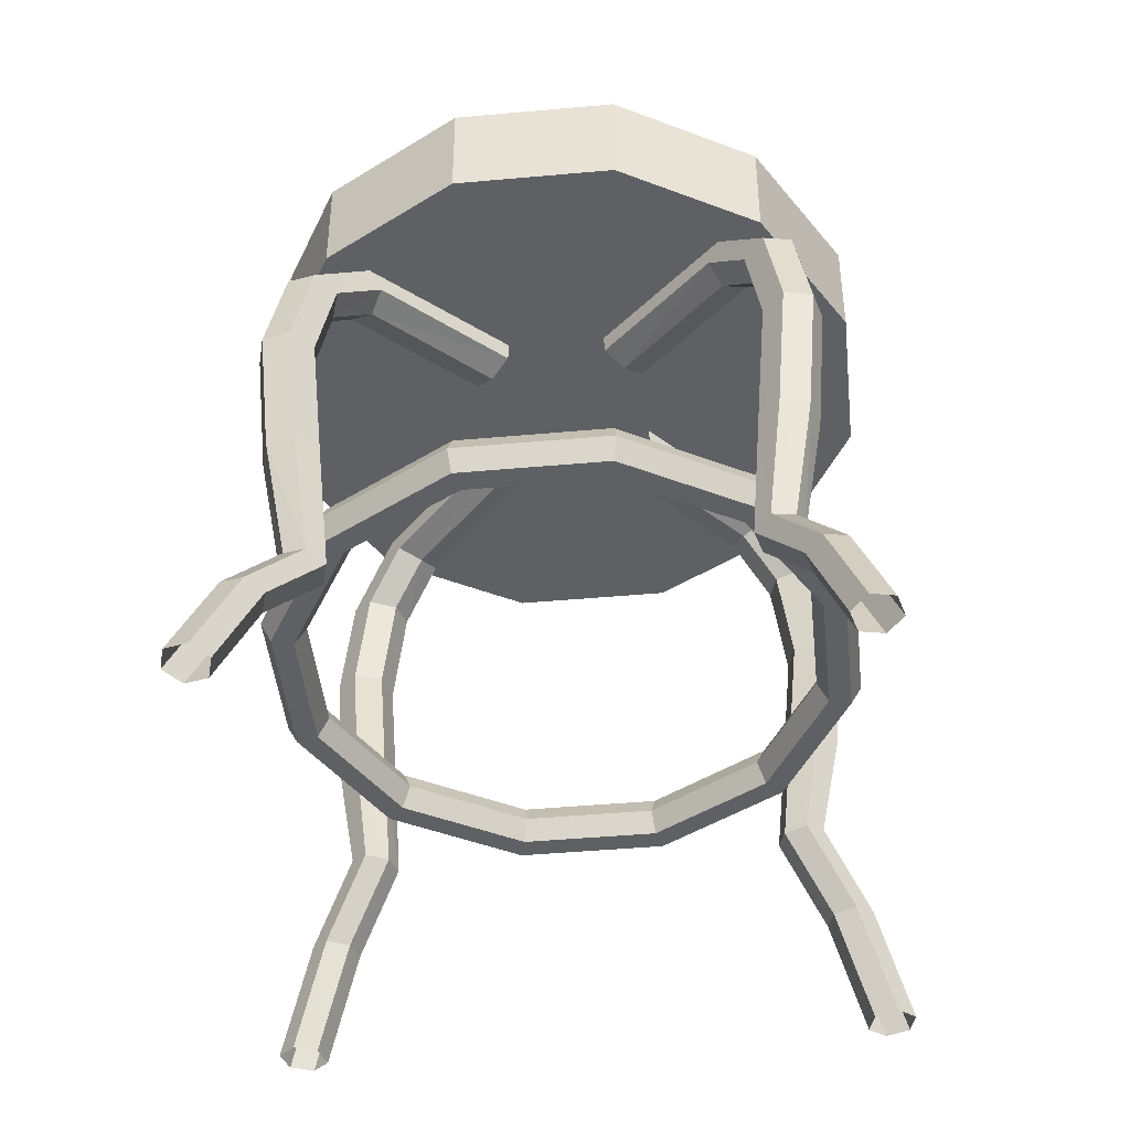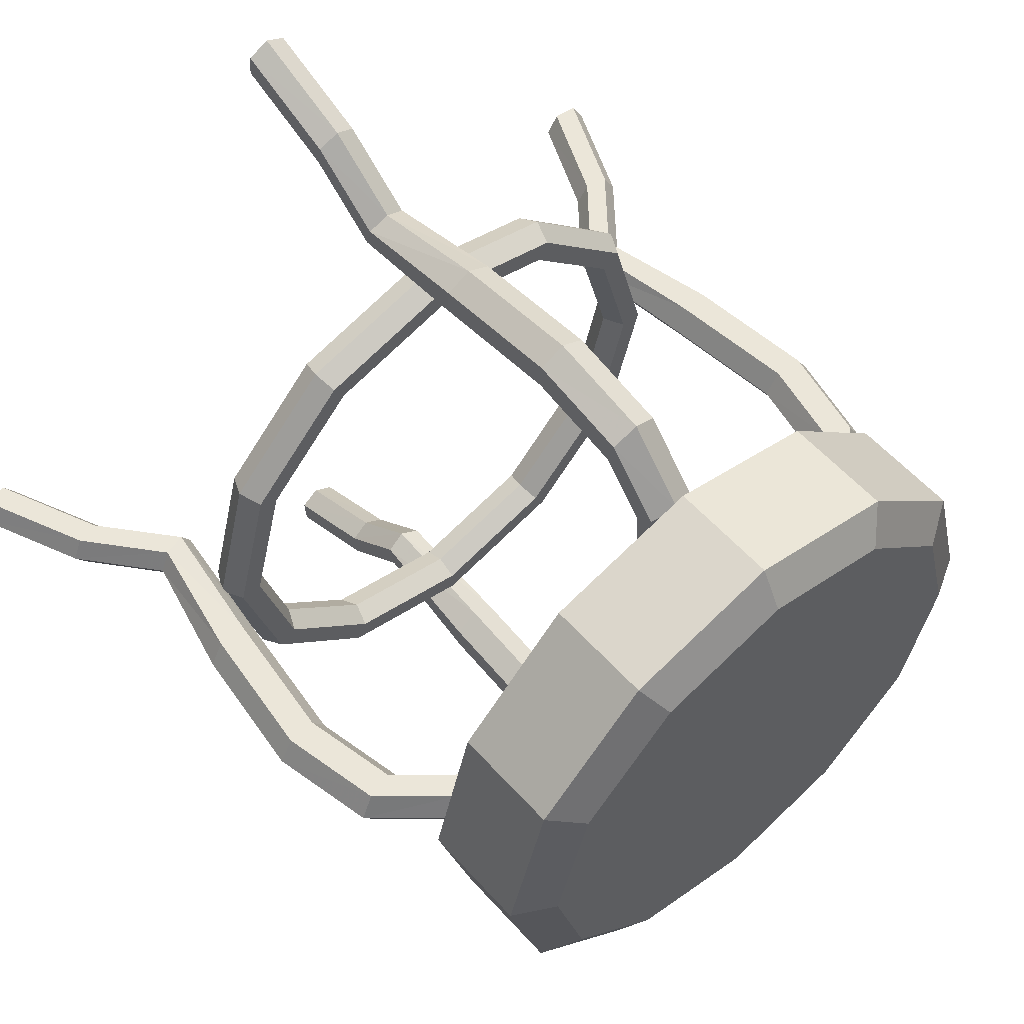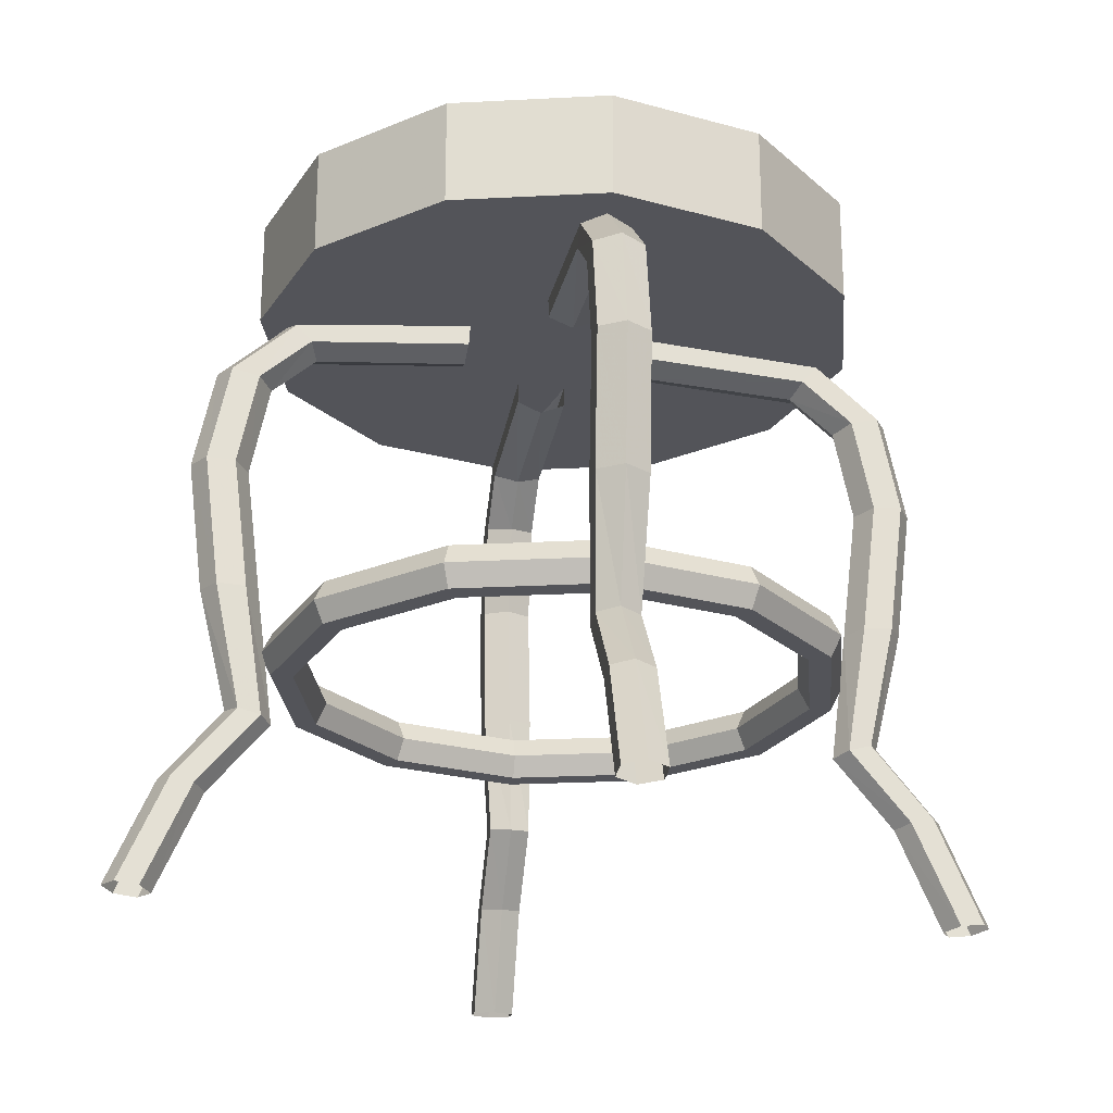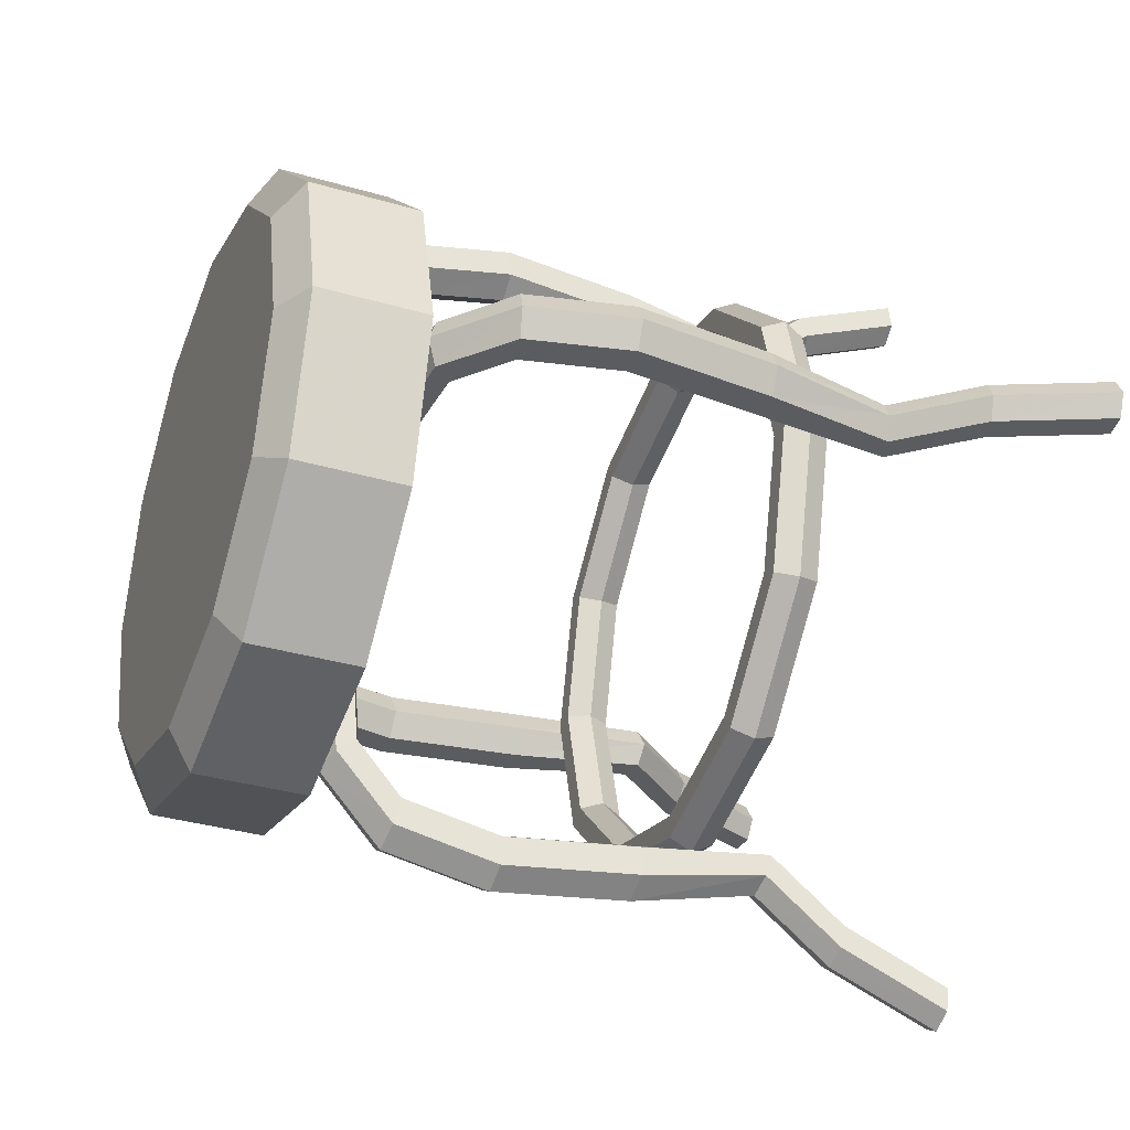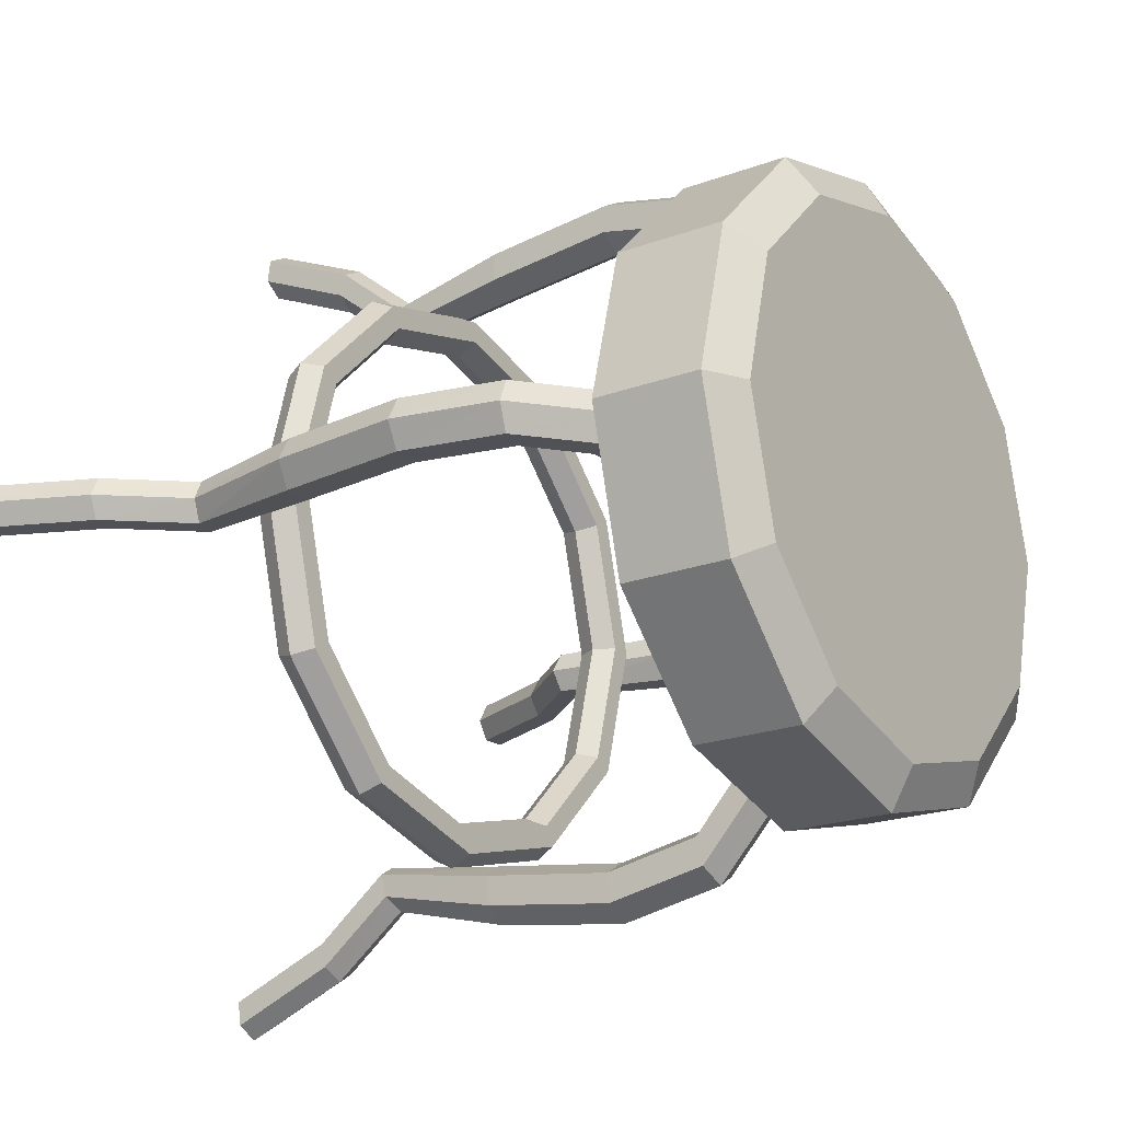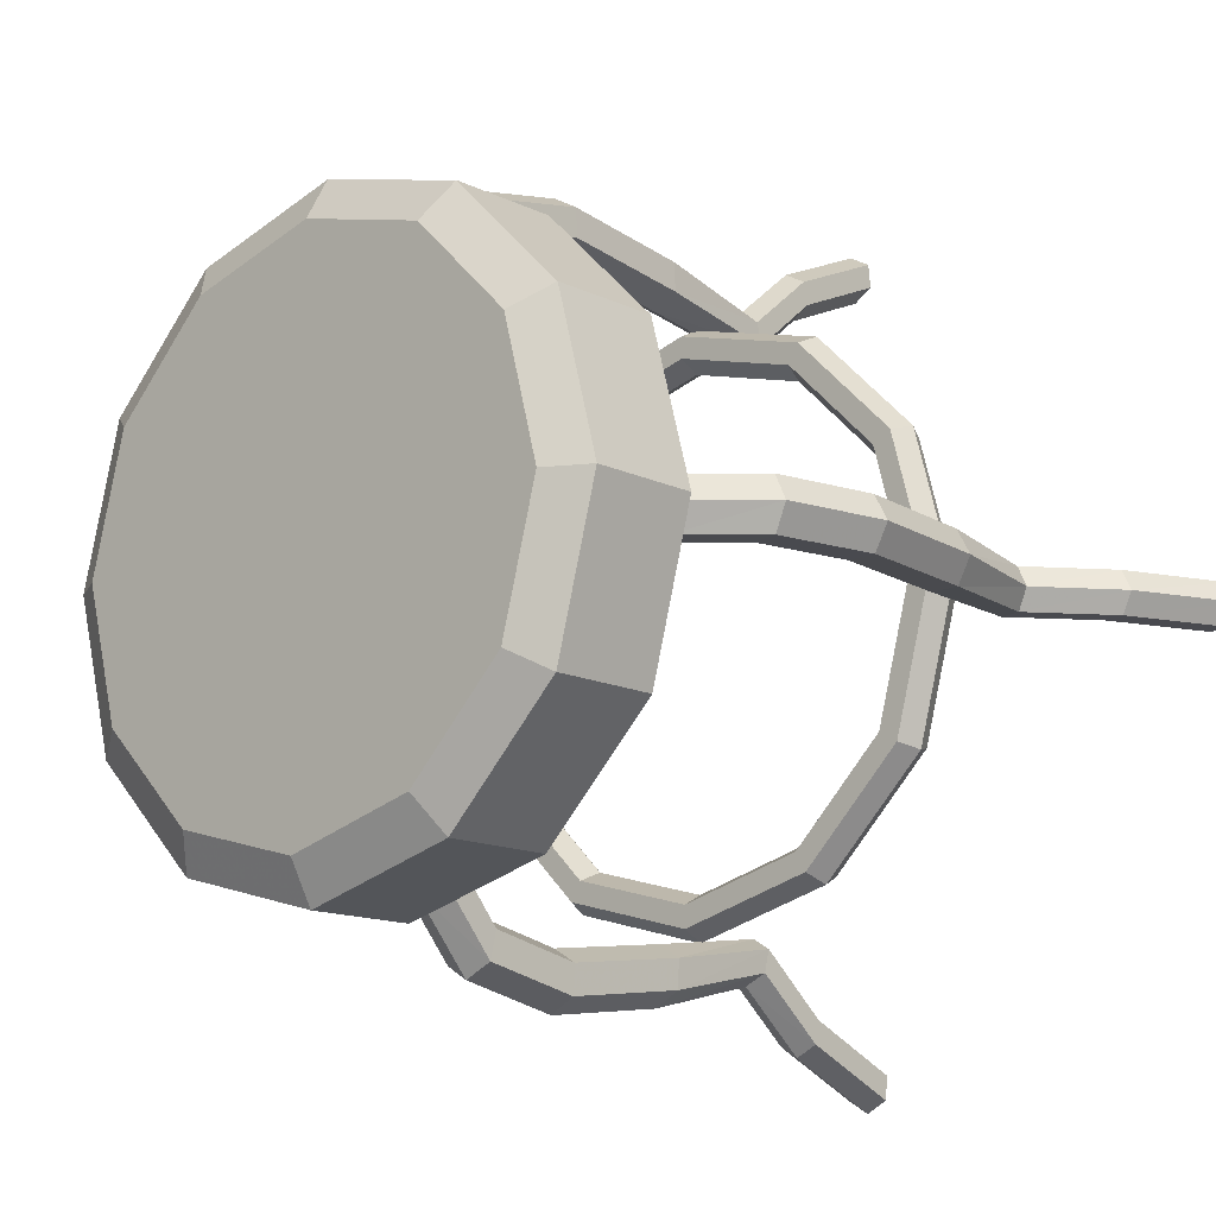
<metadata>
{"format":"obj","ext":"obj","renderer":"f3d","projection":"perspective","resolution":1024,"background":"white","views":[{"elev":-44.7,"azim":51.0,"up":"+Y"},{"elev":57.2,"azim":138.7,"up":"+Z"},{"elev":-23.7,"azim":170.0,"up":"+Y"},{"elev":-34.9,"azim":-111.2,"up":"+Z"},{"elev":-20.5,"azim":124.1,"up":"+Z"},{"elev":-13.5,"azim":-137.5,"up":"+Z"}]}
</metadata>
<code>
v  239.1 70.46 678.8
v  226.7 70.46 691.2
v  209.8 70.46 695.7
v  192.8 70.46 691.2
v  180.4 70.46 678.8
v  175.9 70.46 661.8
v  180.4 70.46 644.9
v  192.8 70.46 632.5
v  209.8 70.46 627.9
v  226.7 70.46 632.5
v  239.1 70.46 644.9
v  243.7 70.46 661.8
v  239.1 82.34 644.9
v  243.7 82.34 661.8
v  226.7 82.34 632.5
v  209.8 82.34 627.9
v  192.8 82.34 632.5
v  180.4 82.34 644.9
v  175.9 82.34 661.8
v  180.4 82.34 678.8
v  192.8 82.34 691.2
v  209.8 82.34 695.7
v  226.7 82.34 691.2
v  239.1 82.34 678.8
v  235.2 84.84 676.5
v  239.2 84.84 661.8
v  235.2 84.84 647.1
v  224.5 84.84 636.4
v  209.8 84.84 632.5
v  195.1 84.84 636.4
v  184.3 84.84 647.1
v  180.4 84.84 661.8
v  184.3 84.84 676.5
v  195.1 84.84 687.3
v  209.8 84.84 691.2
v  224.5 84.84 687.3
v  209.9 30.23 630
v  209.9 32.58 631.2
v  225.3 32.58 635.3
v  225.9 30.23 634.3
v  209.9 32.58 633.6
v  224.1 32.58 637.4
v  209.9 30.23 634.8
v  223.5 30.23 638.5
v  209.9 27.88 633.6
v  224.1 27.88 637.4
v  209.9 27.88 631.2
v  225.3 27.88 635.3
v  236.6 32.58 646.6
v  237.7 30.23 646
v  234.5 32.58 647.8
v  233.5 30.23 648.4
v  234.5 27.88 647.8
v  236.6 27.88 646.6
v  240.7 32.58 662
v  242 30.23 662
v  238.3 32.58 662
v  237.1 30.23 662
v  238.3 27.88 662
v  240.7 27.88 662
v  236.6 32.58 677.4
v  237.7 30.23 678
v  234.5 32.58 676.2
v  233.5 30.23 675.6
v  234.5 27.88 676.2
v  236.6 27.88 677.4
v  225.3 32.58 688.7
v  225.9 30.23 689.8
v  224.1 32.58 686.6
v  223.5 30.23 685.6
v  224.1 27.88 686.6
v  225.3 27.88 688.7
v  209.9 32.58 692.9
v  209.9 30.23 694.1
v  209.9 32.58 690.4
v  209.9 30.23 689.2
v  209.9 27.88 690.4
v  209.9 27.88 692.9
v  194.5 32.58 688.7
v  193.9 30.23 689.8
v  195.7 32.58 686.6
v  196.3 30.23 685.6
v  195.7 27.88 686.6
v  194.5 27.88 688.7
v  183.2 32.58 677.4
v  182.1 30.23 678
v  185.3 32.58 676.2
v  186.3 30.23 675.6
v  185.3 27.88 676.2
v  183.2 27.88 677.4
v  179.1 32.58 662
v  177.9 30.23 662
v  181.5 32.58 662
v  182.7 30.23 662
v  181.5 27.88 662
v  179.1 27.88 662
v  183.2 32.58 646.6
v  182.1 30.23 646
v  185.3 32.58 647.8
v  186.3 30.23 648.4
v  185.3 27.88 647.8
v  183.2 27.88 646.6
v  194.5 32.58 635.3
v  193.9 30.23 634.3
v  195.7 32.58 637.4
v  196.3 30.23 638.5
v  195.7 27.88 637.4
v  194.5 27.88 635.3
v  220.4 67.02 661.8
v  237.1 65.86 661.8
v  238 66.85 664.6
v  220.3 68.18 664.6
v  239.7 68.85 664.6
v  220.1 70.48 664.6
v  240.5 69.85 661.8
v  220.1 71.63 661.8
v  239.7 68.85 659.1
v  220.1 70.48 659.1
v  238 66.85 659.1
v  220.3 68.18 659.1
v  242 61.68 661.9
v  243.6 62.05 664.6
v  246.6 62.78 664.6
v  248.1 63.15 661.9
v  246.6 62.78 659.1
v  243.6 62.05 659.1
v  244.1 51.48 661.9
v  245.7 51.57 664.6
v  248.9 51.75 664.6
v  250.4 51.85 661.9
v  248.9 51.75 659.1
v  245.7 51.57 659.1
v  242.3 36.69 661.8
v  243.9 36.78 664.6
v  247.1 36.98 664.6
v  248.7 37.07 661.8
v  247.1 36.98 659.1
v  243.9 36.78 659.1
v  240.5 22.16 661.8
v  241.7 22.48 664.1
v  244.2 23.13 664.1
v  245.4 23.46 661.8
v  244.2 23.13 659.6
v  241.7 22.48 659.6
v  247 14.34 661.8
v  248.3 14.61 664.1
v  250.8 15.15 664.1
v  252 15.43 661.8
v  250.8 15.15 659.6
v  248.3 14.61 659.6
v  251.9 3.178 661.8
v  253.2 3.335 664.1
v  255.8 3.65 664.1
v  257.1 3.807 661.8
v  255.8 3.65 659.6
v  253.2 3.335 659.6
v  209.8 67.02 672.4
v  209.8 65.86 689.2
v  207 66.85 690
v  207 68.18 672.4
v  207 68.85 691.7
v  207 70.48 672.2
v  209.8 69.85 692.6
v  209.8 71.63 672.1
v  212.5 68.85 691.7
v  212.5 70.48 672.2
v  212.5 66.85 690
v  212.5 68.18 672.4
v  209.7 61.68 694.1
v  207 62.05 695.6
v  207 62.78 698.7
v  209.7 63.15 700.2
v  212.5 62.78 698.7
v  212.5 62.05 695.6
v  209.7 51.48 696.2
v  207 51.57 697.8
v  207 51.75 700.9
v  209.7 51.85 702.5
v  212.5 51.75 700.9
v  212.5 51.57 697.8
v  209.8 36.69 694.4
v  207 36.78 696
v  207 36.98 699.1
v  209.8 37.07 700.7
v  212.5 36.98 699.1
v  212.5 36.78 696
v  209.8 22.16 692.5
v  207.5 22.48 693.8
v  207.5 23.13 696.2
v  209.8 23.46 697.5
v  212 23.13 696.2
v  212 22.48 693.8
v  209.8 14.34 699.1
v  207.5 14.61 700.3
v  207.5 15.15 702.8
v  209.8 15.43 704.1
v  212 15.15 702.8
v  212 14.61 700.3
v  209.8 3.178 704
v  207.5 3.335 705.2
v  207.5 3.65 707.8
v  209.8 3.807 709.1
v  212 3.65 707.8
v  212 3.335 705.2
v  199.2 67.02 661.8
v  182.4 65.86 661.8
v  181.6 66.85 659.1
v  199.2 68.18 659.1
v  179.9 68.85 659.1
v  199.4 70.48 659.1
v  179 69.85 661.8
v  199.5 71.63 661.8
v  179.9 68.85 664.6
v  199.4 70.48 664.6
v  181.6 66.85 664.6
v  199.2 68.18 664.6
v  177.5 61.68 661.8
v  176 62.05 659
v  173 62.78 659
v  171.4 63.15 661.8
v  173 62.78 664.5
v  176 62.05 664.5
v  175.4 51.48 661.8
v  173.8 51.57 659
v  170.7 51.75 659
v  169.1 51.85 661.8
v  170.7 51.75 664.5
v  173.8 51.57 664.5
v  177.2 36.69 661.8
v  175.6 36.78 659.1
v  172.5 36.98 659.1
v  170.9 37.07 661.8
v  172.5 36.98 664.6
v  175.6 36.78 664.6
v  179.1 22.16 661.8
v  177.9 22.48 659.6
v  175.4 23.13 659.6
v  174.1 23.46 661.8
v  175.4 23.13 664.1
v  177.9 22.48 664.1
v  172.6 14.34 661.8
v  171.3 14.61 659.6
v  168.8 15.15 659.6
v  167.5 15.43 661.8
v  168.8 15.15 664.1
v  171.3 14.61 664.1
v  167.7 3.178 661.8
v  166.4 3.335 659.6
v  163.8 3.65 659.6
v  162.5 3.807 661.8
v  163.8 3.65 664.1
v  166.4 3.335 664.1
v  209.8 67.02 651.2
v  209.8 65.86 634.5
v  212.5 66.85 633.6
v  212.5 68.18 651.3
v  212.5 68.85 632
v  212.5 70.48 651.5
v  209.8 69.85 631.1
v  209.8 71.63 651.5
v  207 68.85 632
v  207 70.48 651.5
v  207 66.85 633.6
v  207 68.18 651.3
v  209.8 61.68 629.6
v  212.6 62.05 628.1
v  212.6 62.78 625
v  209.8 63.15 623.5
v  207.1 62.78 625
v  207.1 62.05 628.1
v  209.8 51.48 627.5
v  212.6 51.57 625.9
v  212.6 51.75 622.7
v  209.8 51.85 621.2
v  207.1 51.75 622.7
v  207.1 51.57 625.9
v  209.8 36.69 629.3
v  212.5 36.78 627.7
v  212.5 36.98 624.5
v  209.8 37.07 622.9
v  207 36.98 624.5
v  207 36.78 627.7
v  209.8 22.16 631.2
v  212 22.48 629.9
v  212 23.13 627.4
v  209.8 23.46 626.2
v  207.5 23.13 627.4
v  207.5 22.48 629.9
v  209.8 14.34 624.6
v  212 14.61 623.4
v  212 15.15 620.8
v  209.8 15.43 619.6
v  207.5 15.15 620.8
v  207.5 14.61 623.4
v  209.8 3.178 619.7
v  212 3.335 618.4
v  212 3.65 615.9
v  209.8 3.807 614.6
v  207.5 3.65 615.9
v  207.5 3.335 618.4
o Cylinder005
g Cylinder005
f 1 2 3 4 5 6 7 8 9 10 11 12
f 12 11 13 14
f 11 10 15 13
f 10 9 16 15
f 9 8 17 16
f 8 7 18 17
f 7 6 19 18
f 6 5 20 19
f 5 4 21 20
f 4 3 22 21
f 3 2 23 22
f 2 1 24 23
f 1 12 14 24
f 25 26 27 28 29 30 31 32 33 34 35 36
f 14 13 27 26
f 13 15 28 27
f 15 16 29 28
f 16 17 30 29
f 17 18 31 30
f 18 19 32 31
f 19 20 33 32
f 20 21 34 33
f 21 22 35 34
f 22 23 36 35
f 23 24 25 36
f 24 14 26 25
f 37 38 39 40
f 38 41 42 39
f 41 43 44 42
f 43 45 46 44
f 45 47 48 46
f 47 37 40 48
f 40 39 49 50
f 39 42 51 49
f 42 44 52 51
f 44 46 53 52
f 46 48 54 53
f 48 40 50 54
f 50 49 55 56
f 49 51 57 55
f 51 52 58 57
f 52 53 59 58
f 53 54 60 59
f 54 50 56 60
f 56 55 61 62
f 55 57 63 61
f 57 58 64 63
f 58 59 65 64
f 59 60 66 65
f 60 56 62 66
f 62 61 67 68
f 61 63 69 67
f 63 64 70 69
f 64 65 71 70
f 65 66 72 71
f 66 62 68 72
f 68 67 73 74
f 67 69 75 73
f 69 70 76 75
f 70 71 77 76
f 71 72 78 77
f 72 68 74 78
f 74 73 79 80
f 73 75 81 79
f 75 76 82 81
f 76 77 83 82
f 77 78 84 83
f 78 74 80 84
f 80 79 85 86
f 79 81 87 85
f 81 82 88 87
f 82 83 89 88
f 83 84 90 89
f 84 80 86 90
f 86 85 91 92
f 85 87 93 91
f 87 88 94 93
f 88 89 95 94
f 89 90 96 95
f 90 86 92 96
f 92 91 97 98
f 91 93 99 97
f 93 94 100 99
f 94 95 101 100
f 95 96 102 101
f 96 92 98 102
f 98 97 103 104
f 97 99 105 103
f 99 100 106 105
f 100 101 107 106
f 101 102 108 107
f 102 98 104 108
f 104 103 38 37
f 103 105 41 38
f 105 106 43 41
f 106 107 45 43
f 107 108 47 45
f 108 104 37 47
f 109 110 111 112
f 112 111 113 114
f 114 113 115 116
f 116 115 117 118
f 118 117 119 120
f 120 119 110 109
f 110 121 122 111
f 111 122 123 113
f 113 123 124 115
f 115 124 125 117
f 117 125 126 119
f 119 126 121 110
f 121 127 128 122
f 122 128 129 123
f 123 129 130 124
f 124 130 131 125
f 125 131 132 126
f 126 132 127 121
f 127 133 134 128
f 128 134 135 129
f 129 135 136 130
f 130 136 137 131
f 131 137 138 132
f 132 138 133 127
f 133 139 140 134
f 134 140 141 135
f 135 141 142 136
f 136 142 143 137
f 137 143 144 138
f 138 144 139 133
f 139 145 146 140
f 140 146 147 141
f 141 147 148 142
f 142 148 149 143
f 143 149 150 144
f 144 150 145 139
f 145 151 152 146
f 146 152 153 147
f 147 153 154 148
f 148 154 155 149
f 149 155 156 150
f 150 156 151 145
f 157 158 159 160
f 160 159 161 162
f 162 161 163 164
f 164 163 165 166
f 166 165 167 168
f 168 167 158 157
f 158 169 170 159
f 159 170 171 161
f 161 171 172 163
f 163 172 173 165
f 165 173 174 167
f 167 174 169 158
f 169 175 176 170
f 170 176 177 171
f 171 177 178 172
f 172 178 179 173
f 173 179 180 174
f 174 180 175 169
f 175 181 182 176
f 176 182 183 177
f 177 183 184 178
f 178 184 185 179
f 179 185 186 180
f 180 186 181 175
f 181 187 188 182
f 182 188 189 183
f 183 189 190 184
f 184 190 191 185
f 185 191 192 186
f 186 192 187 181
f 187 193 194 188
f 188 194 195 189
f 189 195 196 190
f 190 196 197 191
f 191 197 198 192
f 192 198 193 187
f 193 199 200 194
f 194 200 201 195
f 195 201 202 196
f 196 202 203 197
f 197 203 204 198
f 198 204 199 193
f 205 206 207 208
f 208 207 209 210
f 210 209 211 212
f 212 211 213 214
f 214 213 215 216
f 216 215 206 205
f 206 217 218 207
f 207 218 219 209
f 209 219 220 211
f 211 220 221 213
f 213 221 222 215
f 215 222 217 206
f 217 223 224 218
f 218 224 225 219
f 219 225 226 220
f 220 226 227 221
f 221 227 228 222
f 222 228 223 217
f 223 229 230 224
f 224 230 231 225
f 225 231 232 226
f 226 232 233 227
f 227 233 234 228
f 228 234 229 223
f 229 235 236 230
f 230 236 237 231
f 231 237 238 232
f 232 238 239 233
f 233 239 240 234
f 234 240 235 229
f 235 241 242 236
f 236 242 243 237
f 237 243 244 238
f 238 244 245 239
f 239 245 246 240
f 240 246 241 235
f 241 247 248 242
f 242 248 249 243
f 243 249 250 244
f 244 250 251 245
f 245 251 252 246
f 246 252 247 241
f 253 254 255 256
f 256 255 257 258
f 258 257 259 260
f 260 259 261 262
f 262 261 263 264
f 264 263 254 253
f 254 265 266 255
f 255 266 267 257
f 257 267 268 259
f 259 268 269 261
f 261 269 270 263
f 263 270 265 254
f 265 271 272 266
f 266 272 273 267
f 267 273 274 268
f 268 274 275 269
f 269 275 276 270
f 270 276 271 265
f 271 277 278 272
f 272 278 279 273
f 273 279 280 274
f 274 280 281 275
f 275 281 282 276
f 276 282 277 271
f 277 283 284 278
f 278 284 285 279
f 279 285 286 280
f 280 286 287 281
f 281 287 288 282
f 282 288 283 277
f 283 289 290 284
f 284 290 291 285
f 285 291 292 286
f 286 292 293 287
f 287 293 294 288
f 288 294 289 283
f 289 295 296 290
f 290 296 297 291
f 291 297 298 292
f 292 298 299 293
f 293 299 300 294
f 294 300 295 289

</code>
